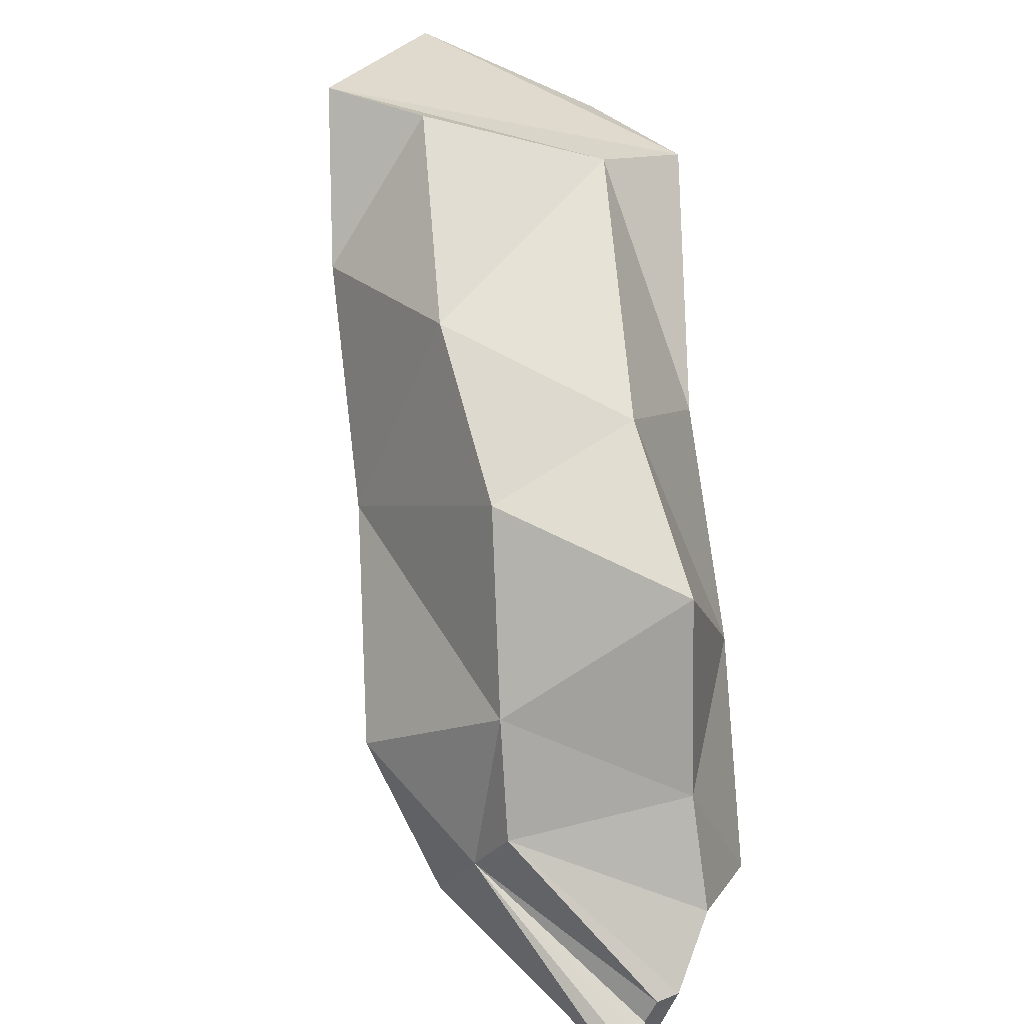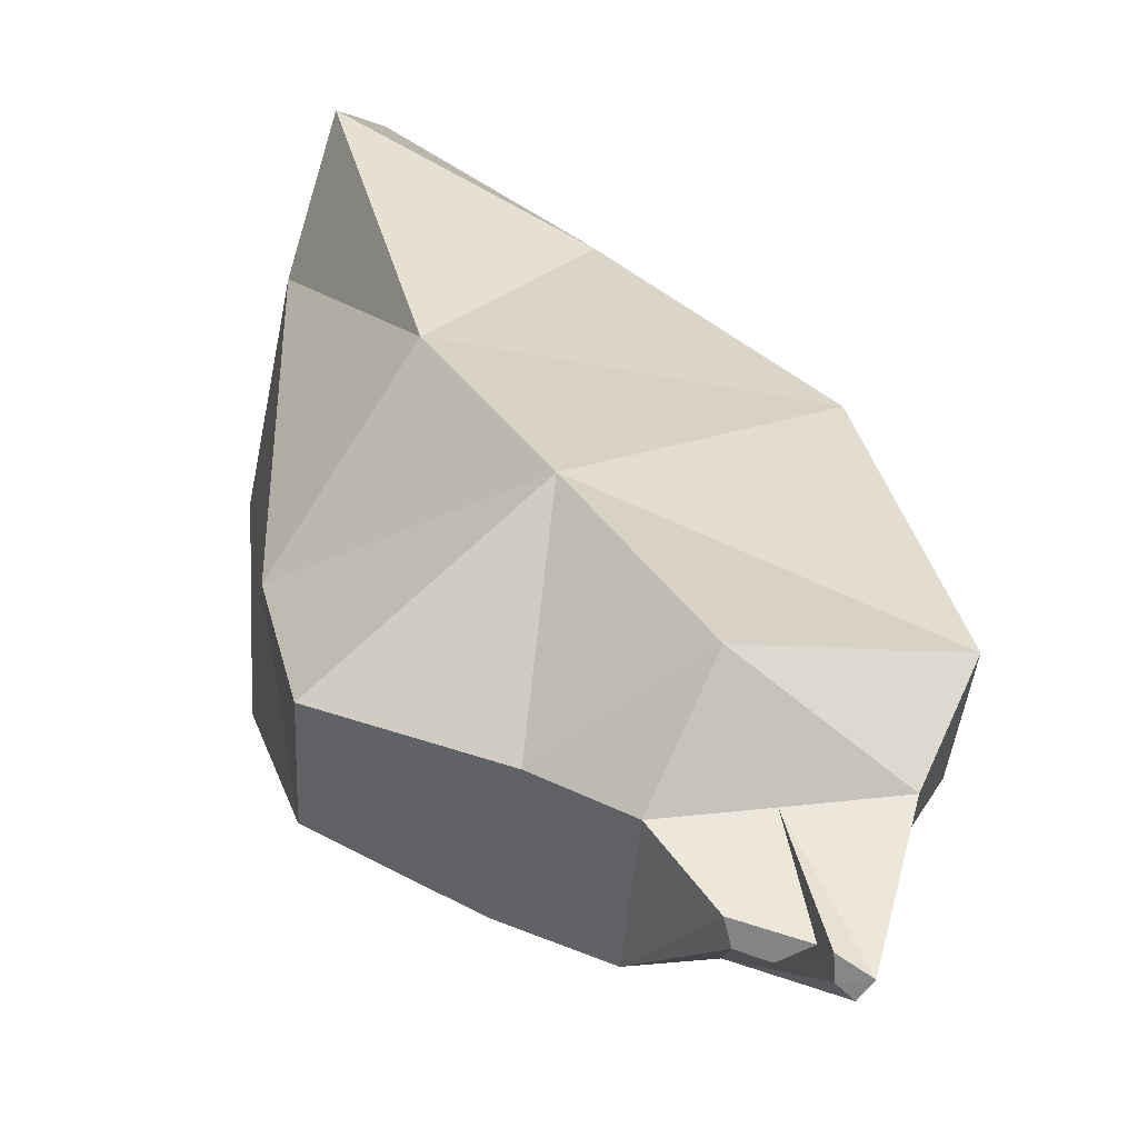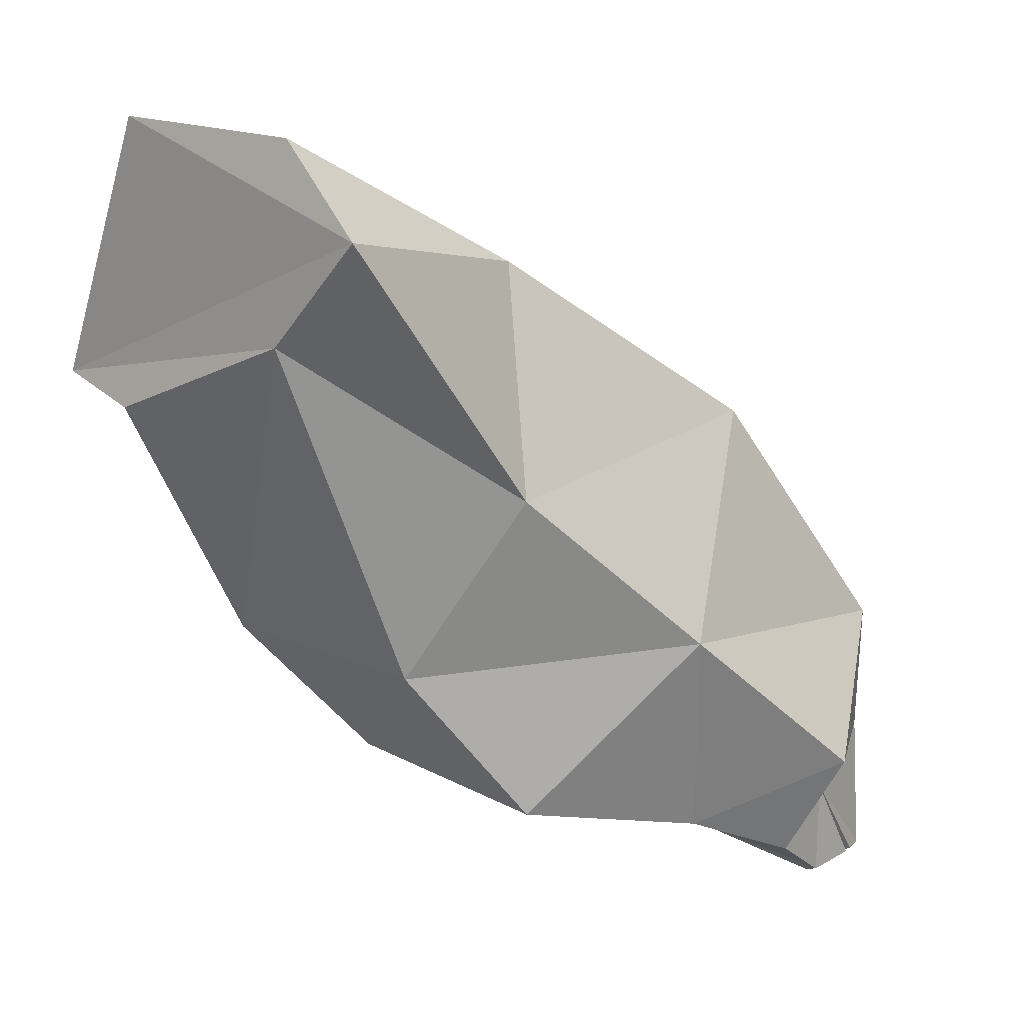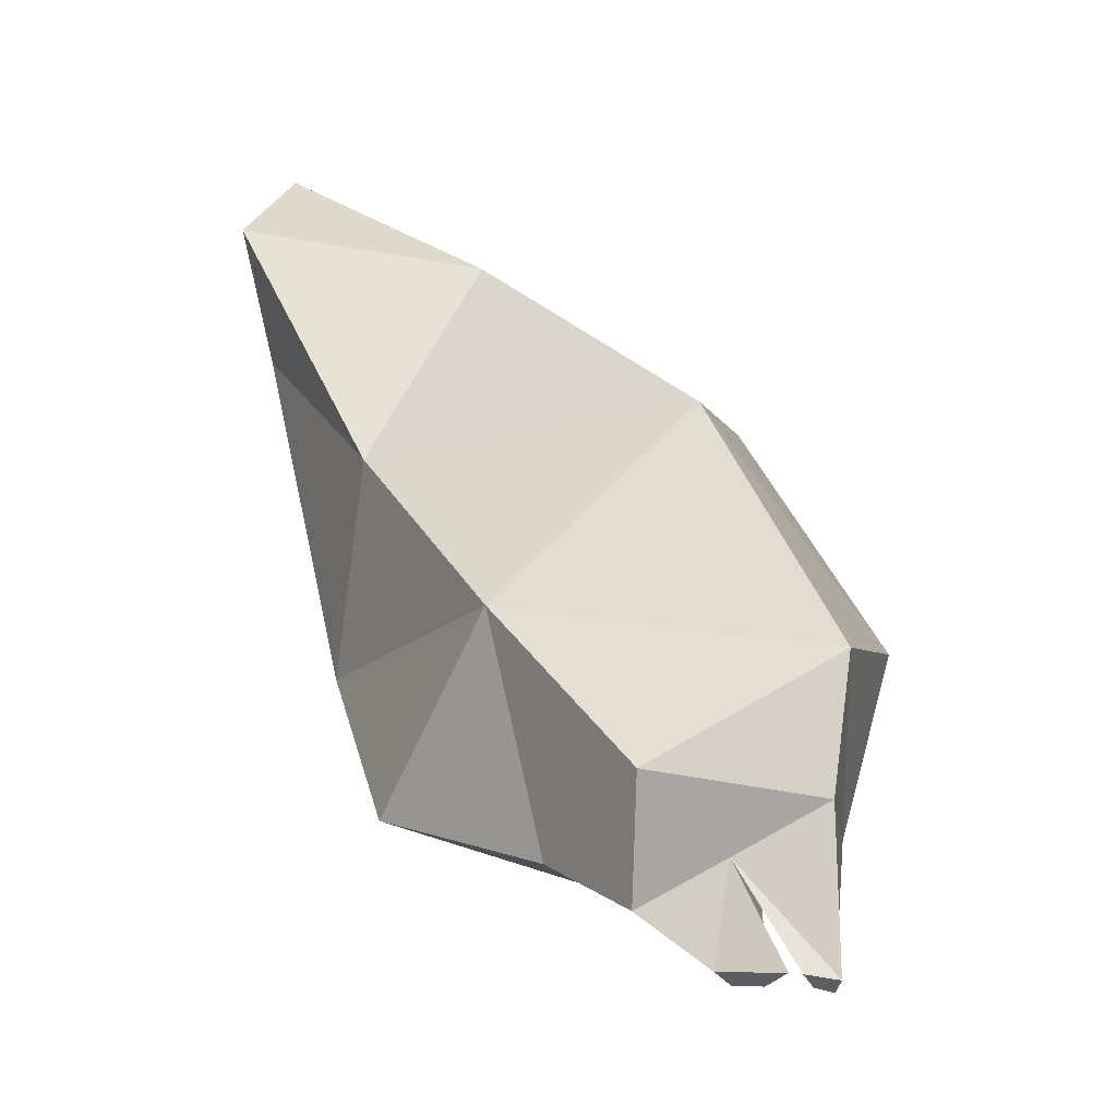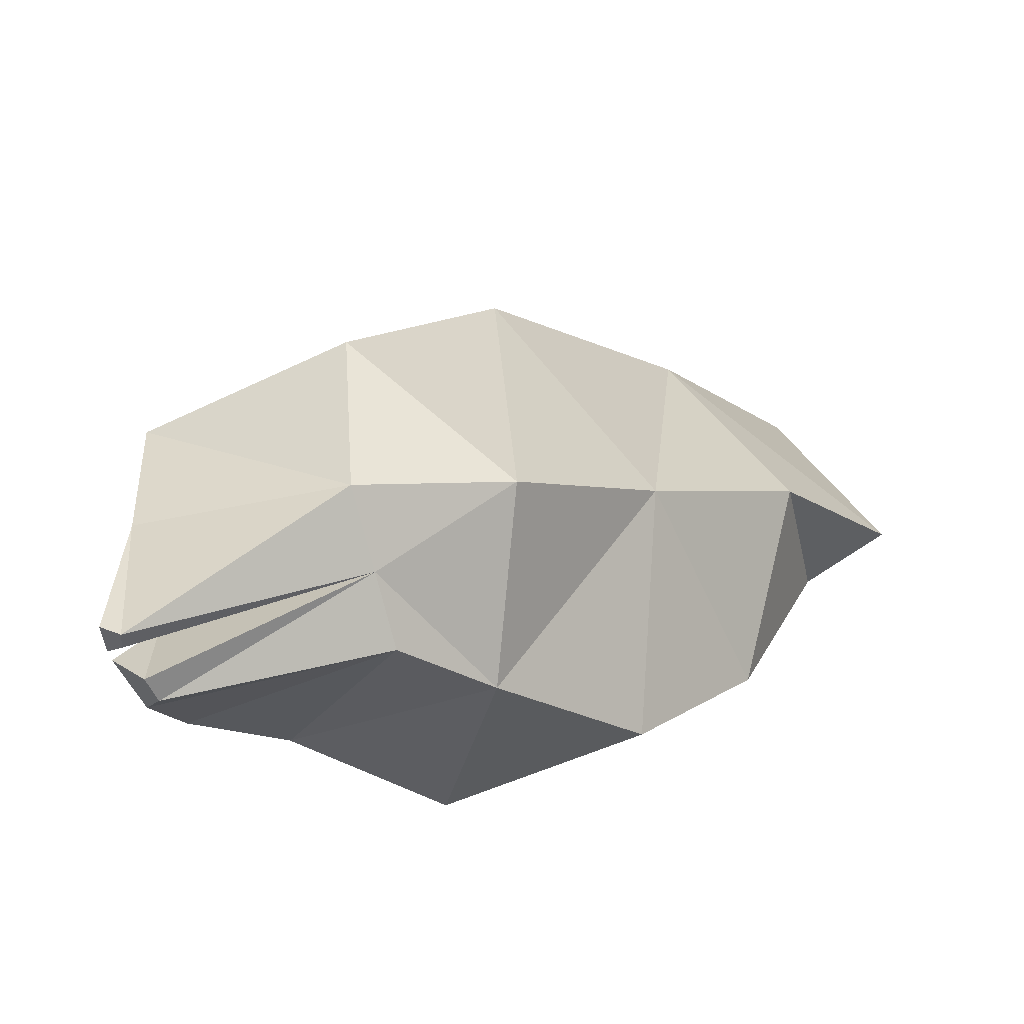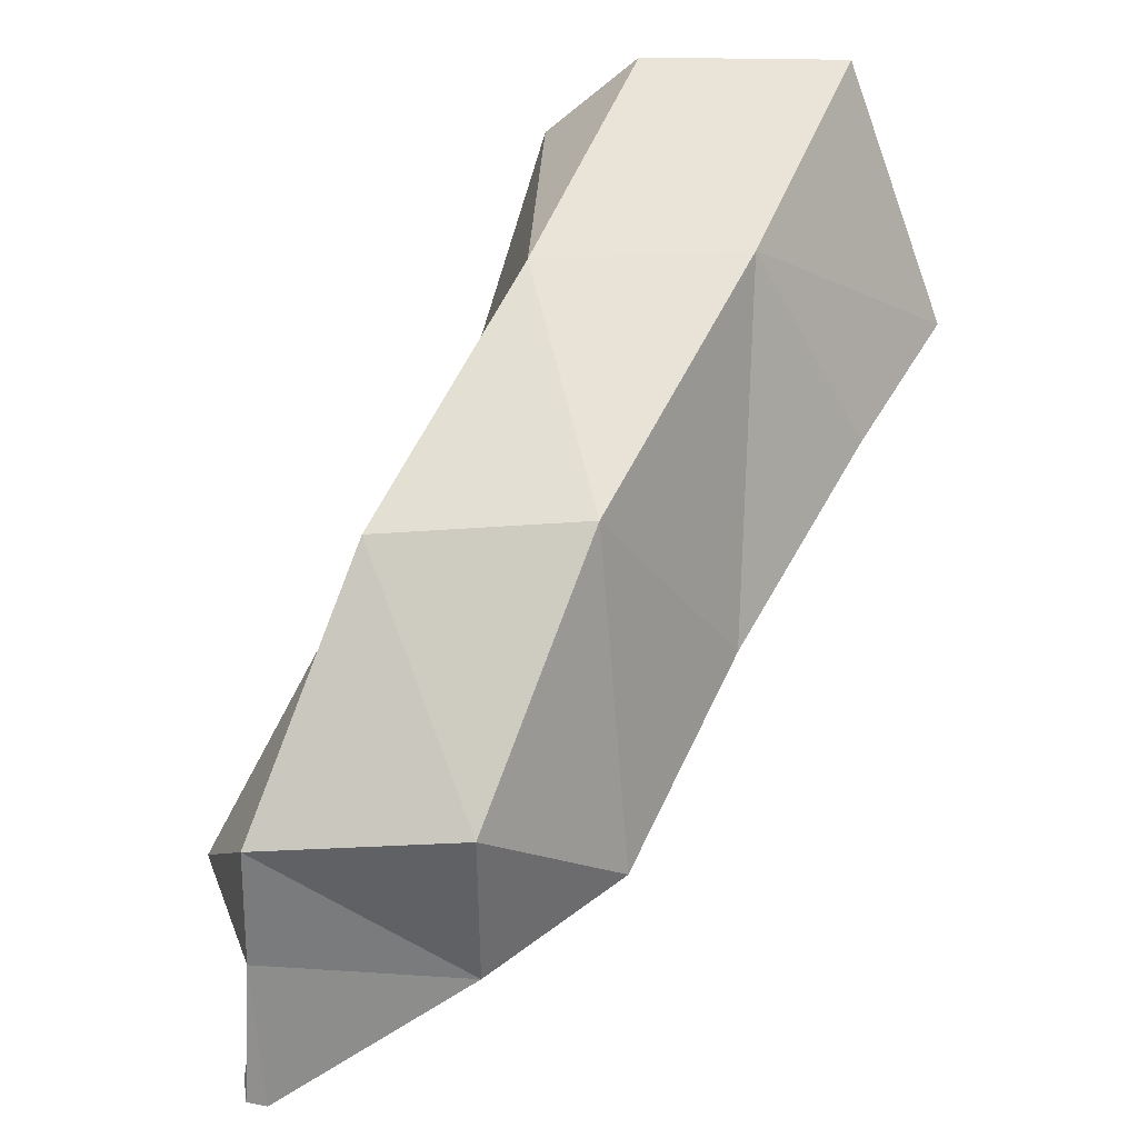
<metadata>
{"format":"obj","ext":"obj","renderer":"f3d","projection":"perspective","resolution":1024,"background":"white","views":[{"elev":-57.2,"azim":-109.6,"up":"+Y"},{"elev":53.8,"azim":16.4,"up":"+Z"},{"elev":17.4,"azim":-47.0,"up":"+Y"},{"elev":-12.1,"azim":19.4,"up":"+Y"},{"elev":-53.6,"azim":116.6,"up":"+Y"},{"elev":24.2,"azim":102.0,"up":"+Y"}]}
</metadata>
<code>
g default
v -0.1537 -0.6634 0.5509
v 0.9618 -4.319 1.173
v 0.07507 1.378 0.5544
v 2.534 -0.09677 1.191
v -0.1206 1.413 -1.633
v 2.203 0.03276 -1.02
v -0.3632 -1.618 -1.636
v 0.6398 -4.191 -1.037
v 1.639 -5.64 -0.1213
v 1.861 -5.884 2.088
v 4.924 -1.786 -0.01972
v 5.146 -2.029 2.189
v 3.52 -6.448 0.6339
v 3.809 -6.42 2.83
v 6.604 -4.319 0.7704
v 6.727 -4.623 2.98
v 4.673 -6.836 1.125
v 4.819 -6.904 3.369
v 6.128 -6.103 0.865
v 6.565 -5.96 3.045
v 5.668 -6.449 3.212
v 5.058 -5.735 3.951
v 3.369 -4.065 3.197
v 1.695 -2.313 2.224
v -0.03633 0.5008 1.58
v -0.2462 -1.416 -2.675
v 1.402 -2.185 -2.07
v 3.224 -3.826 -1.1
v 5.036 -5.442 -0.3446
v 5.365 -6.488 1.001
v 5.627 -7.542 3.091
v 5.532 -7.433 3.299
v 5.922 -7.555 3.067
v 6.182 -7.45 3.27
v 6.346 -7.57 3.038
v 6.302 -7.462 3.244
v 6.509 -7.611 2.941
v 6.612 -7.514 3.123
g leftArm
f 2 24 1
f 1 24 25
f 4 6 3
f 3 6 5
f 26 27 7
f 7 27 8
f 7 8 1
f 1 8 2
f 31 33 32
f 32 33 34
f 7 1 26
f 26 1 25
f 8 9 2
f 2 9 10
f 27 28 8
f 8 28 9
f 6 4 11
f 11 4 12
f 24 2 23
f 23 2 10
f 9 13 10
f 10 13 14
f 9 28 13
f 13 28 29
f 11 12 15
f 15 12 16
f 10 14 23
f 23 14 22
f 13 17 14
f 14 17 18
f 29 30 13
f 13 30 17
f 15 16 19
f 19 16 20
f 14 18 22
f 22 18 21
f 16 22 20
f 20 22 21
f 12 23 16
f 16 23 22
f 4 24 12
f 12 24 23
f 24 4 25
f 25 4 3
f 26 25 5
f 5 25 3
f 5 6 26
f 26 6 27
f 27 6 28
f 28 6 11
f 28 11 29
f 29 11 15
f 30 29 19
f 19 29 15
f 36 35 38
f 38 35 37
f 31 32 17
f 18 17 32
f 17 30 31
f 31 30 33
f 30 21 33
f 33 21 34
f 18 32 21
f 21 32 34
f 35 36 30
f 21 30 36
f 19 37 30
f 30 37 35
f 38 37 20
f 19 20 37
f 20 21 38
f 38 21 36

</code>
